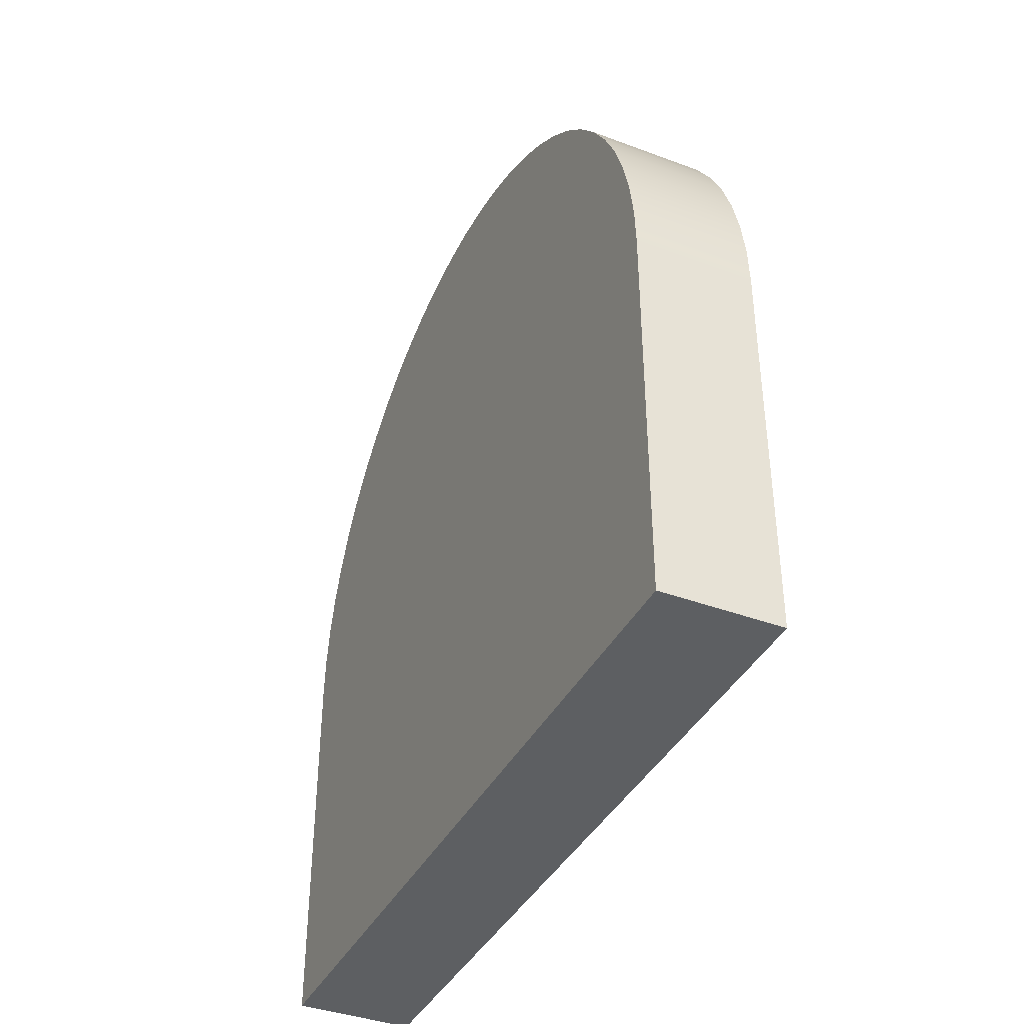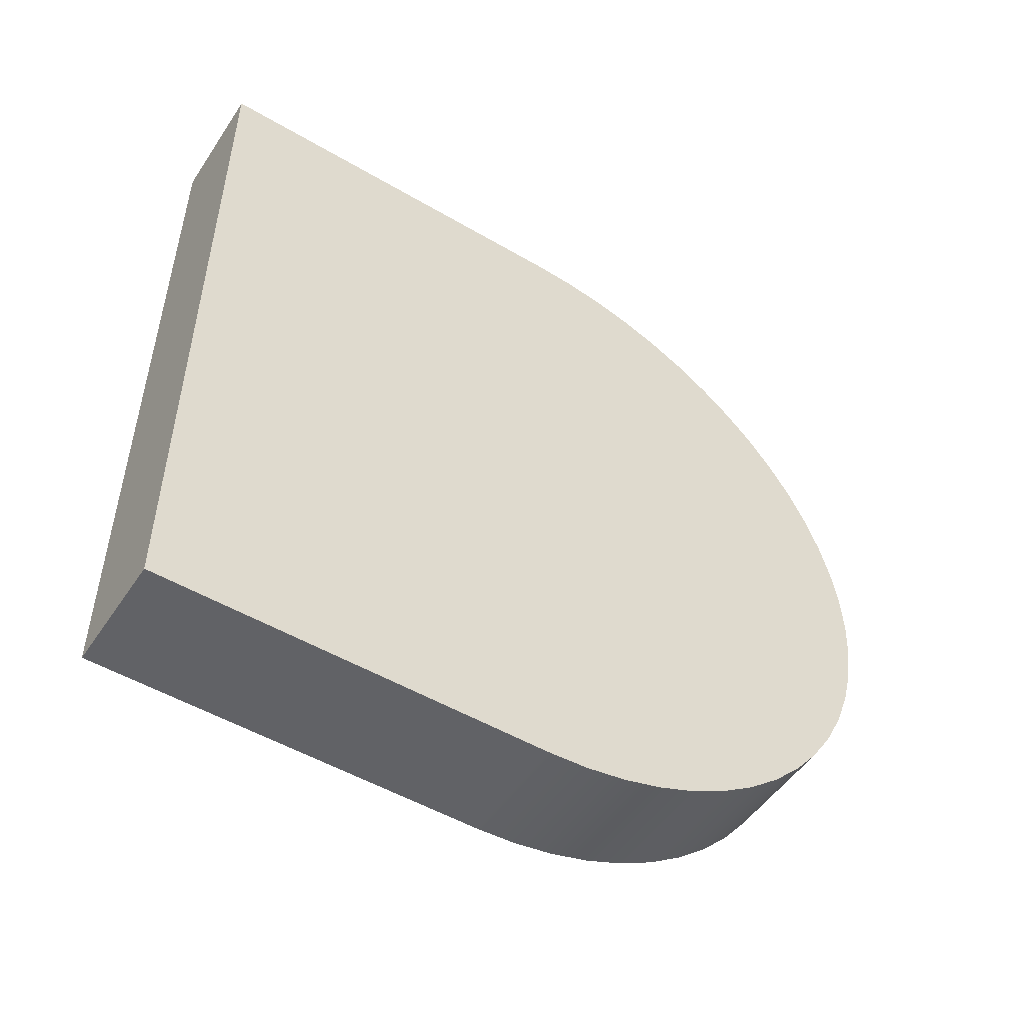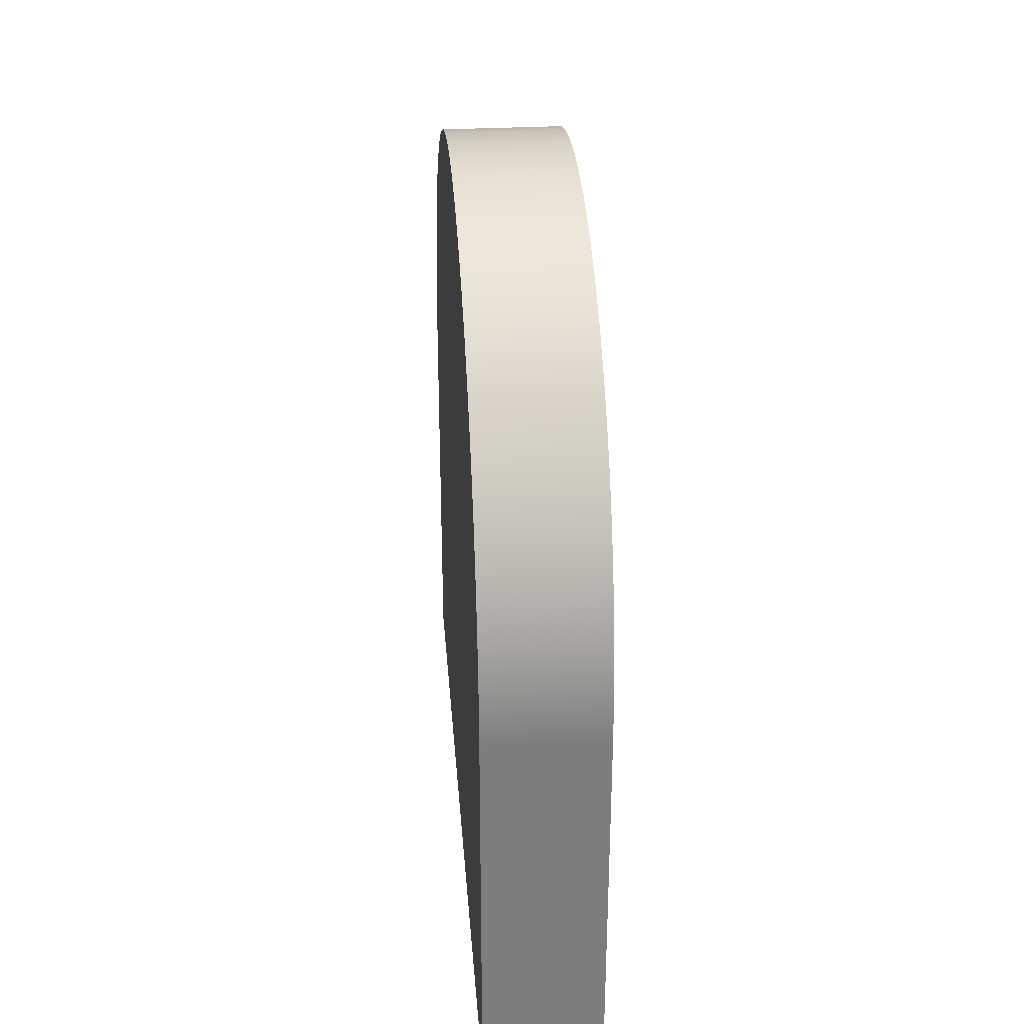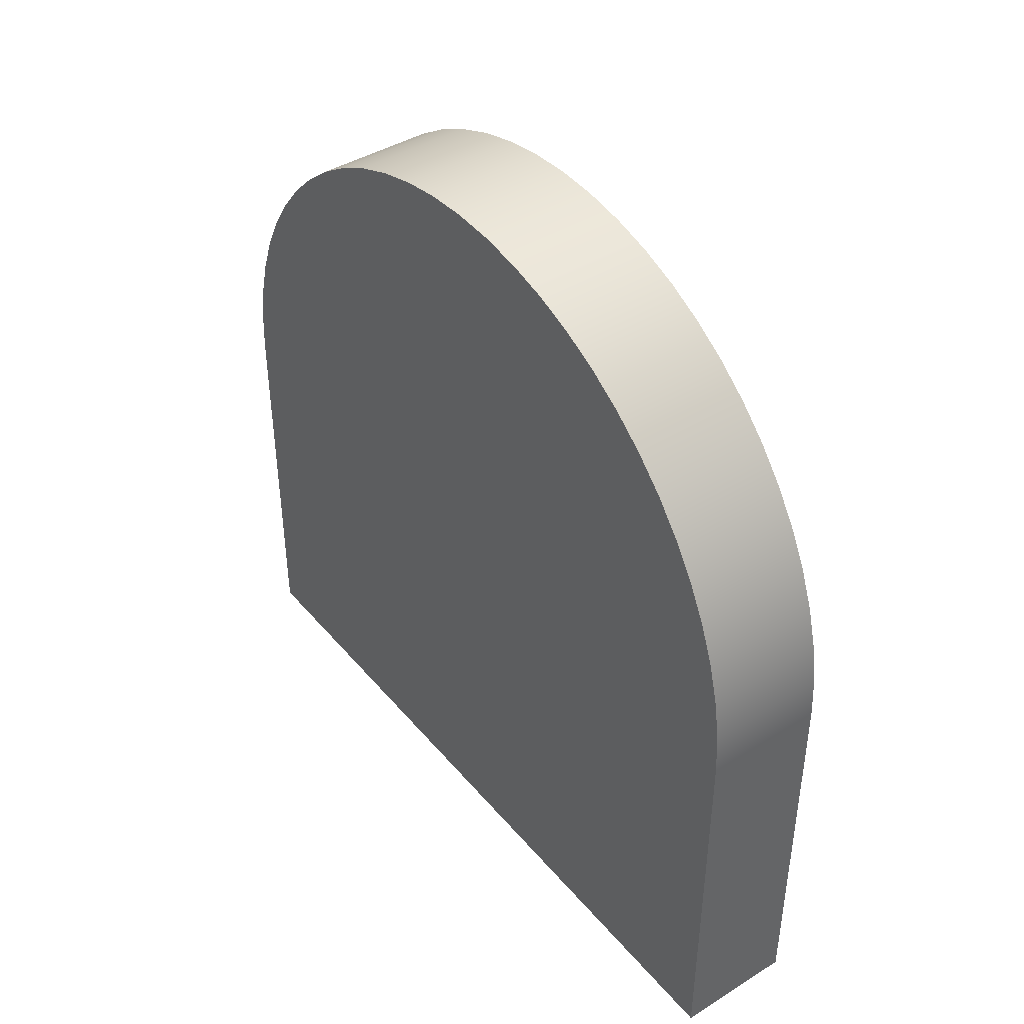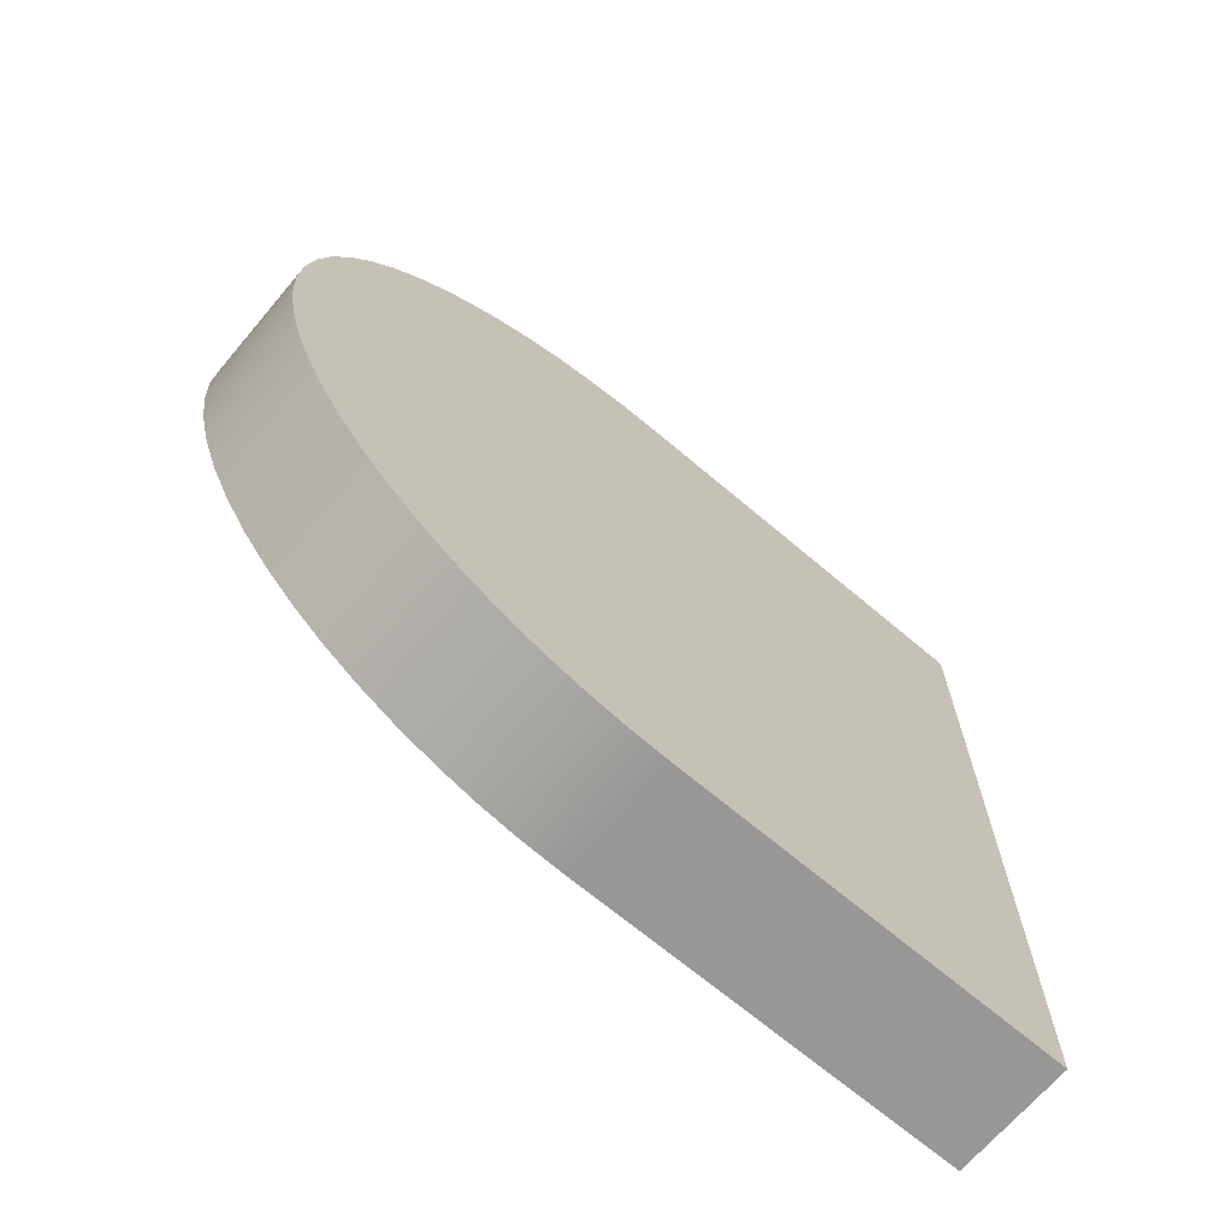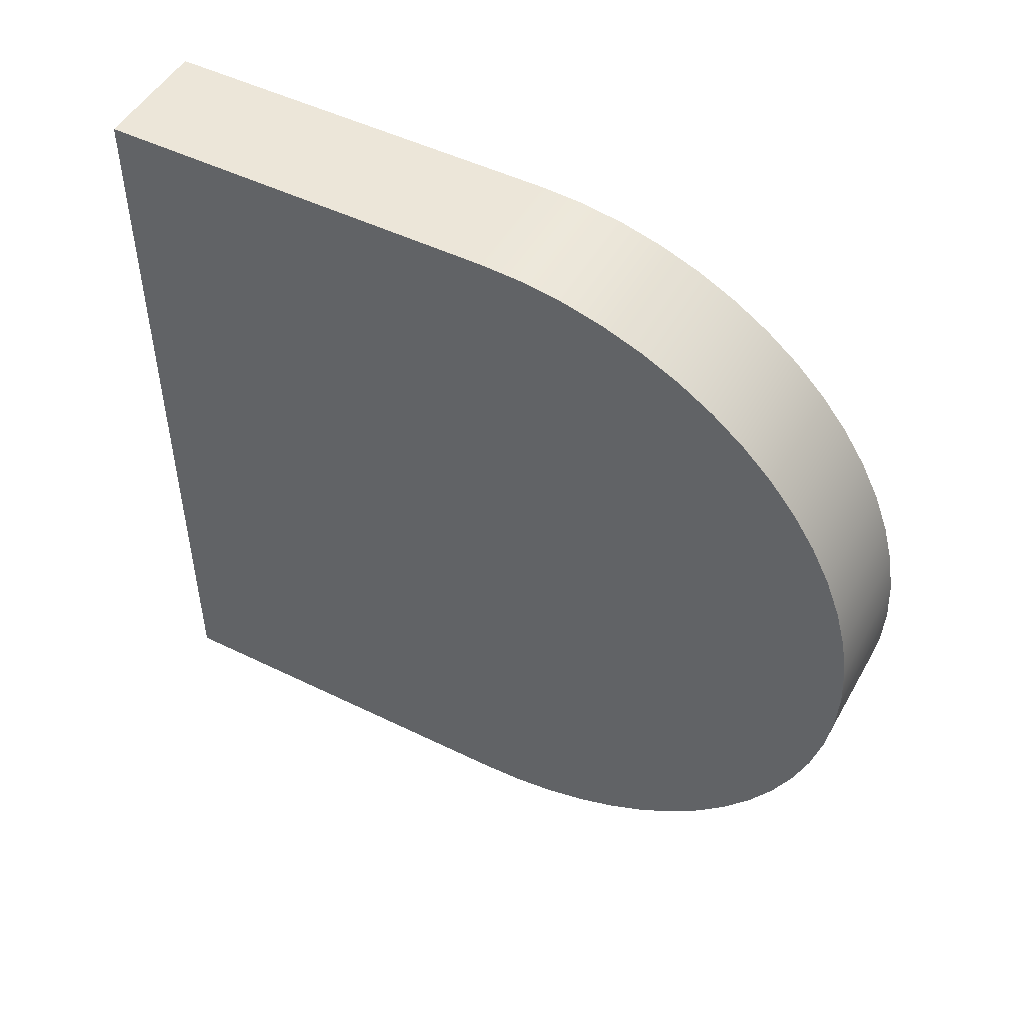
<metadata>
{"format":"obj","ext":"obj","renderer":"f3d","projection":"perspective","resolution":1024,"background":"white","views":[{"elev":-39.5,"azim":-24.9,"up":"+Y"},{"elev":-50.7,"azim":57.3,"up":"+Z"},{"elev":31.1,"azim":175.6,"up":"+Y"},{"elev":42.3,"azim":-36.5,"up":"+Y"},{"elev":-68.4,"azim":-130.3,"up":"+Z"},{"elev":49.2,"azim":118.5,"up":"+Z"}]}
</metadata>
<code>
v 0 -0.0007591 -1
v 0 0.1038 -0.9946
v 0 0.2073 -0.9783
v 0 0.3084 -0.9512
v 0 0.4062 -0.9138
v 0 0.4996 -0.8663
v 0 0.5874 -0.8093
v 0 0.6688 -0.7434
v 0 0.7429 -0.6694
v 0 0.8088 -0.588
v 0 0.8659 -0.5002
v 0 0.9135 -0.4069
v 0 0.951 -0.3092
v 0 0.9781 -0.208
v 0 0.9945 -0.1046
v 0 1 -1.21e-14
v 0 0.9945 0.1046
v 0 0.9781 0.208
v 0 0.951 0.3092
v 0 0.9135 0.4069
v 0 0.8659 0.5002
v 0 0.8088 0.588
v 0 0.7429 0.6694
v 0 0.6688 0.7434
v 0 0.5874 0.8093
v 0 0.4996 0.8663
v 0 0.4062 0.9138
v 0 0.3084 0.9512
v 0 0.2073 0.9783
v 0 0.1038 0.9946
v 0 -0.0007591 1
v 0.3 -0.0007591 1
v 0.3 0.1038 0.9946
v 0.3 0.2073 0.9783
v 0.3 0.3084 0.9512
v 0.3 0.4062 0.9138
v 0.3 0.4996 0.8663
v 0.3 0.5874 0.8093
v 0.3 0.6688 0.7434
v 0.3 0.7429 0.6694
v 0.3 0.8088 0.588
v 0.3 0.8659 0.5002
v 0.3 0.9135 0.4069
v 0.3 0.951 0.3092
v 0.3 0.9781 0.208
v 0.3 0.9945 0.1046
v 0.3 1 -1.21e-14
v 0.3 0.9945 -0.1046
v 0.3 0.9781 -0.208
v 0.3 0.951 -0.3092
v 0.3 0.9135 -0.4069
v 0.3 0.8659 -0.5002
v 0.3 0.8088 -0.588
v 0.3 0.7429 -0.6694
v 0.3 0.6688 -0.7434
v 0.3 0.5874 -0.8093
v 0.3 0.4996 -0.8663
v 0.3 0.4062 -0.9138
v 0.3 0.3084 -0.9512
v 0.3 0.2073 -0.9783
v 0.3 0.1038 -0.9946
v 0.3 -0.0007591 -1
v 0 -0.0007591 1
v 0 -1 0.9992
v 0.3 -1 0.9992
v 0.3 -0.0007591 1
v 0 -1 -0.9992
v 0 -0.0007591 -1
v 0.3 -0.0007591 -1
v 0.3 -1 -0.9992
v 0 -1 -0.9992
v 0 -1 0.9992
v 0 -0.0007591 1
v 0 0.1038 0.9946
v 0 0.2073 0.9783
v 0 0.3084 0.9512
v 0 0.4062 0.9138
v 0 0.4996 0.8663
v 0 0.5874 0.8093
v 0 0.6688 0.7434
v 0 0.7429 0.6694
v 0 0.8088 0.588
v 0 0.8659 0.5002
v 0 0.9135 0.4069
v 0 0.951 0.3092
v 0 0.9781 0.208
v 0 0.9945 0.1046
v 0 1 -1.21e-14
v 0 0.9945 -0.1046
v 0 0.9781 -0.208
v 0 0.951 -0.3092
v 0 0.9135 -0.4069
v 0 0.8659 -0.5002
v 0 0.8088 -0.588
v 0 0.7429 -0.6694
v 0 0.6688 -0.7434
v 0 0.5874 -0.8093
v 0 0.4996 -0.8663
v 0 0.4062 -0.9138
v 0 0.3084 -0.9512
v 0 0.2073 -0.9783
v 0 0.1038 -0.9946
v 0 -0.0007591 -1
v 0.3 -1 0.9992
v 0.3 -1 -0.9992
v 0.3 -0.0007591 -1
v 0.3 0.1038 -0.9946
v 0.3 0.2073 -0.9783
v 0.3 0.3084 -0.9512
v 0.3 0.4062 -0.9138
v 0.3 0.4996 -0.8663
v 0.3 0.5874 -0.8093
v 0.3 0.6688 -0.7434
v 0.3 0.7429 -0.6694
v 0.3 0.8088 -0.588
v 0.3 0.8659 -0.5002
v 0.3 0.9135 -0.4069
v 0.3 0.951 -0.3092
v 0.3 0.9781 -0.208
v 0.3 0.9945 -0.1046
v 0.3 1 -1.21e-14
v 0.3 0.9945 0.1046
v 0.3 0.9781 0.208
v 0.3 0.951 0.3092
v 0.3 0.9135 0.4069
v 0.3 0.8659 0.5002
v 0.3 0.8088 0.588
v 0.3 0.7429 0.6694
v 0.3 0.6688 0.7434
v 0.3 0.5874 0.8093
v 0.3 0.4996 0.8663
v 0.3 0.4062 0.9138
v 0.3 0.3084 0.9512
v 0.3 0.2073 0.9783
v 0.3 0.1038 0.9946
v 0.3 -0.0007591 1
v 0 -1 0.9992
v 0 -1 -0.9992
v 0.3 -1 -0.9992
v 0.3 -1 0.9992
f 62 1 61
f 61 1 2
f 61 2 60
f 60 2 3
f 60 3 59
f 59 3 4
f 59 4 58
f 58 4 5
f 58 5 57
f 57 5 6
f 57 6 56
f 56 6 7
f 56 7 55
f 55 7 8
f 55 8 54
f 54 8 9
f 54 9 53
f 53 9 10
f 53 10 52
f 52 10 11
f 52 11 51
f 51 11 12
f 51 12 50
f 50 12 13
f 50 13 49
f 49 13 14
f 49 14 48
f 48 14 15
f 48 15 47
f 47 15 16
f 47 16 46
f 46 16 17
f 46 17 45
f 45 17 18
f 45 18 44
f 44 18 19
f 44 19 43
f 43 19 20
f 43 20 42
f 42 20 21
f 42 21 41
f 41 21 22
f 41 22 40
f 40 22 23
f 40 23 39
f 39 23 24
f 39 24 38
f 38 24 25
f 38 25 37
f 37 25 26
f 37 26 36
f 36 26 27
f 36 27 35
f 35 27 28
f 35 28 34
f 34 28 29
f 34 29 33
f 33 29 30
f 33 30 32
f 32 30 31
f 63 64 66
f 66 64 65
f 67 68 70
f 70 68 69
f 71 72 103
f 103 72 73
f 103 73 102
f 102 73 74
f 102 74 101
f 101 74 75
f 101 75 100
f 100 75 76
f 100 76 99
f 99 76 98
f 98 76 97
f 97 76 96
f 96 76 95
f 95 76 94
f 94 76 93
f 93 76 92
f 92 76 91
f 91 76 90
f 90 76 89
f 89 76 88
f 88 76 87
f 87 76 86
f 86 76 85
f 85 76 84
f 84 76 83
f 83 76 82
f 82 76 81
f 81 76 80
f 80 76 79
f 79 76 78
f 78 76 77
f 104 105 136
f 136 105 106
f 136 106 135
f 135 106 107
f 135 107 134
f 134 107 108
f 134 108 133
f 133 108 109
f 133 109 132
f 132 109 131
f 131 109 130
f 130 109 129
f 129 109 128
f 128 109 127
f 127 109 126
f 126 109 125
f 125 109 124
f 124 109 123
f 123 109 122
f 122 109 121
f 121 109 120
f 120 109 119
f 119 109 118
f 118 109 117
f 117 109 116
f 116 109 115
f 115 109 114
f 114 109 113
f 113 109 112
f 112 109 111
f 111 109 110
f 137 138 140
f 140 138 139

</code>
